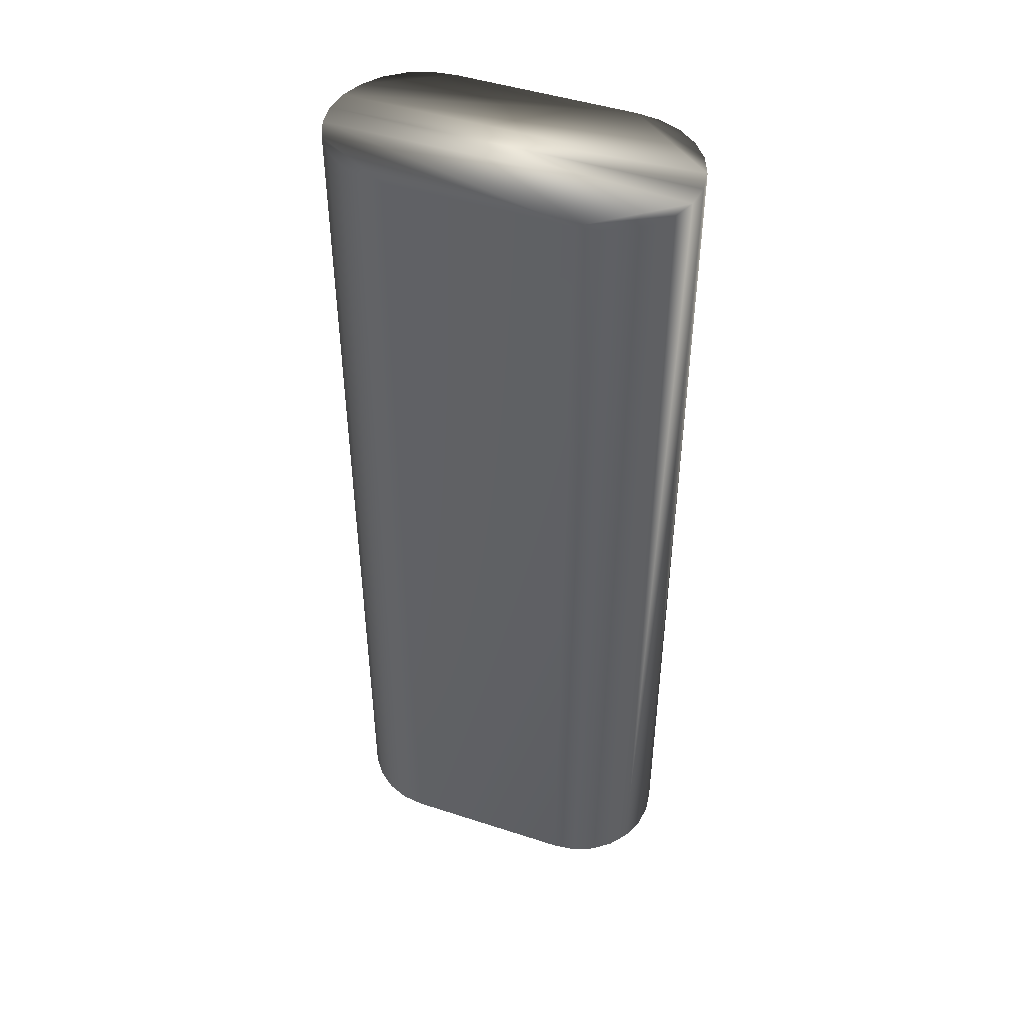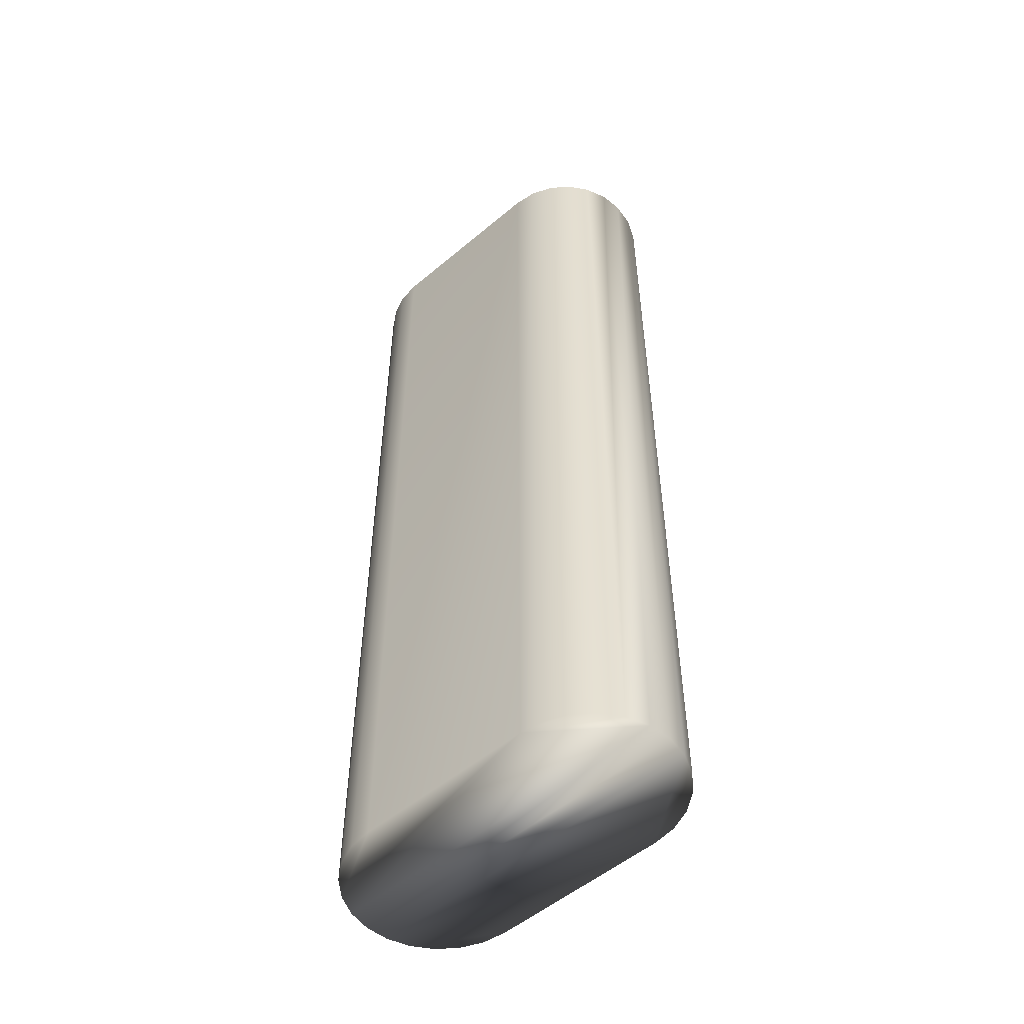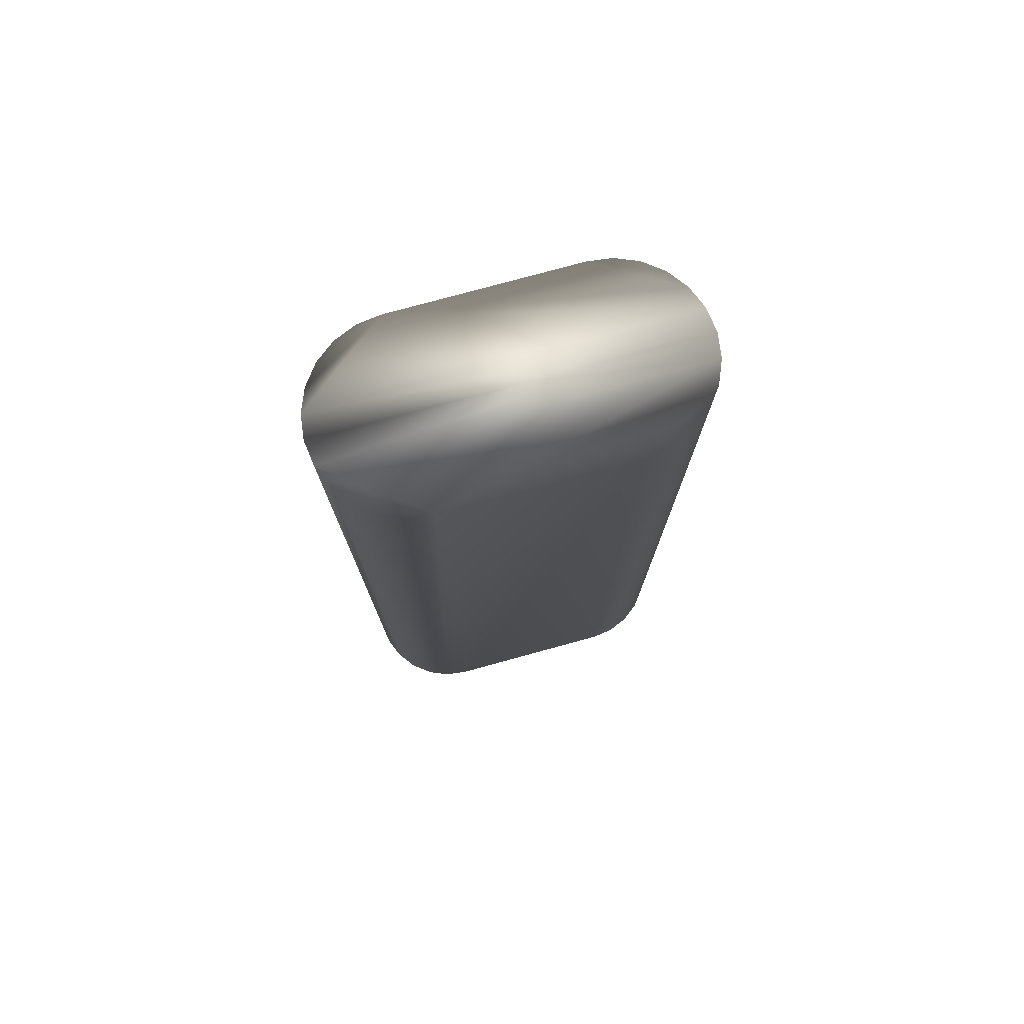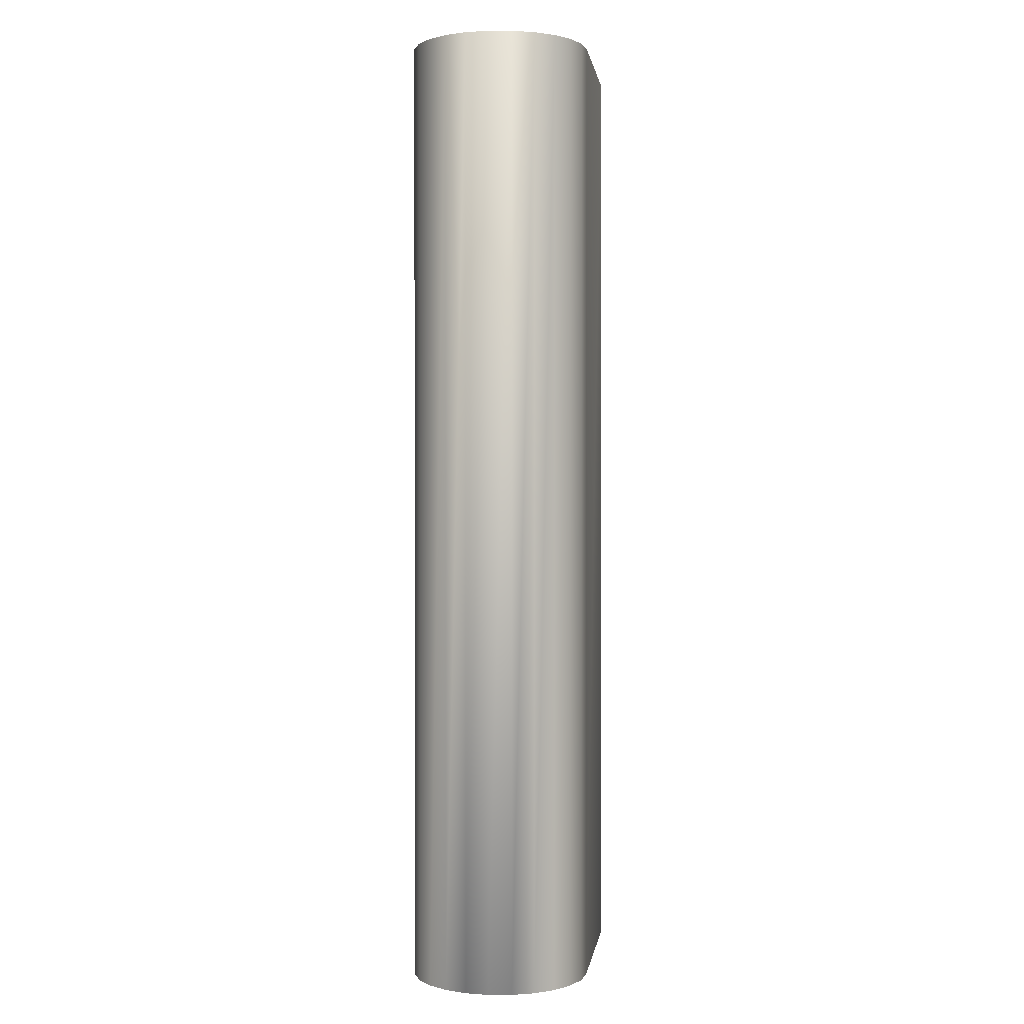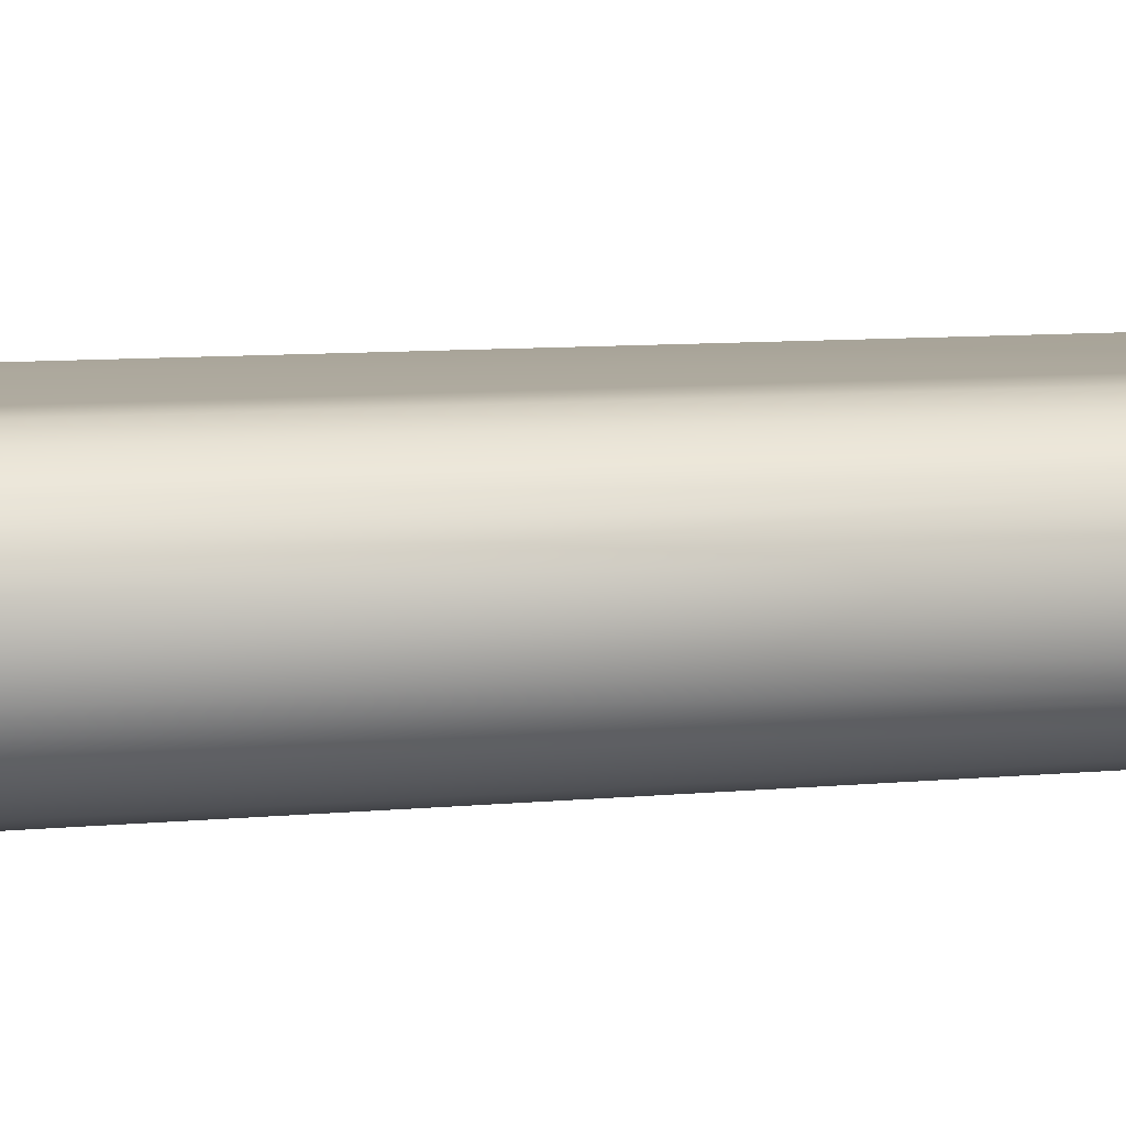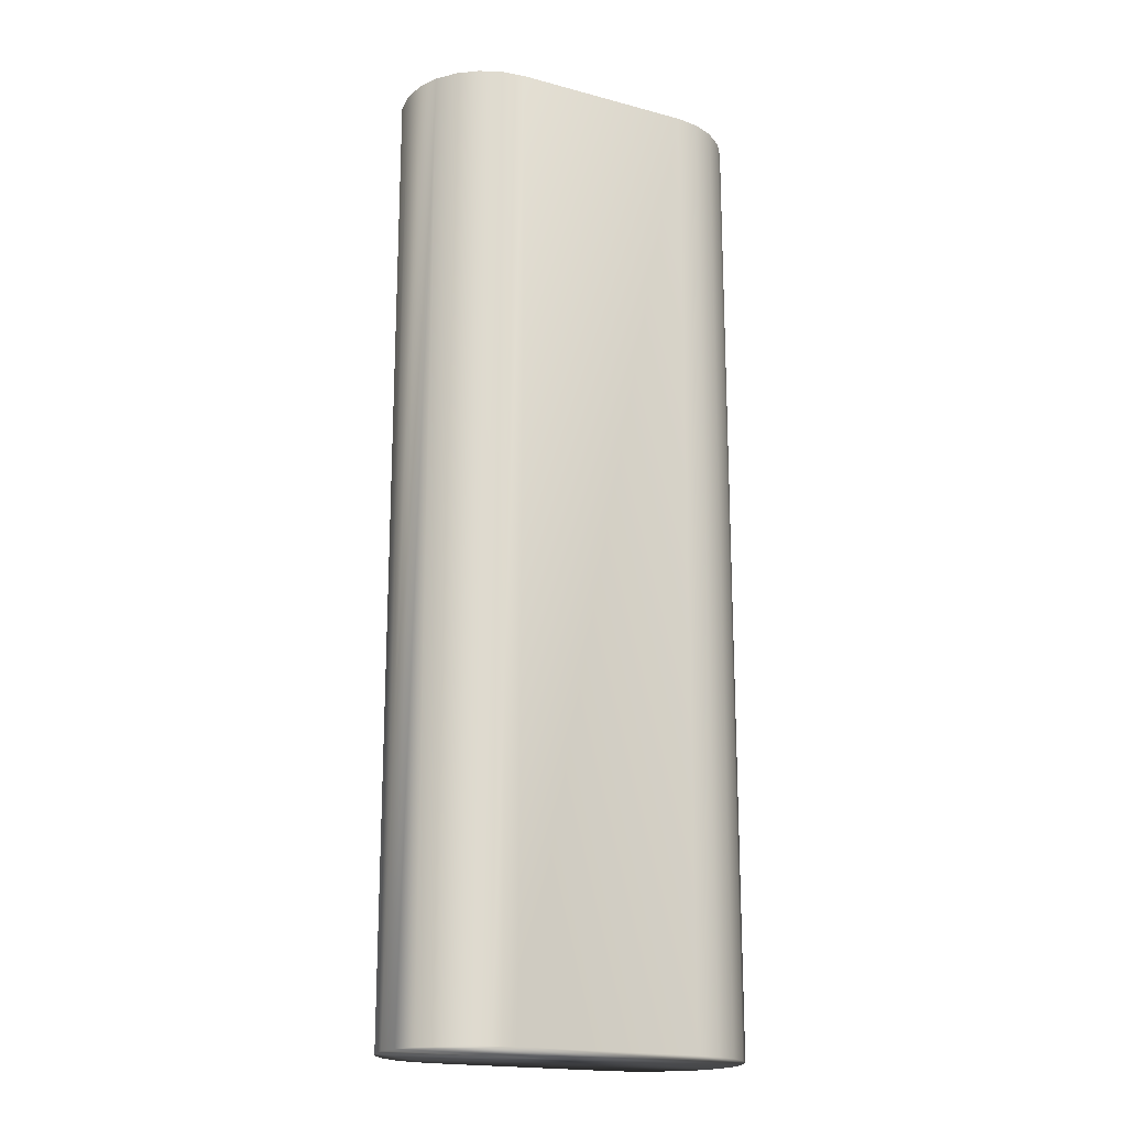
<metadata>
{"format":"obj","ext":"obj","renderer":"f3d","projection":"perspective","resolution":1024,"background":"white","views":[{"elev":46.7,"azim":-159.7,"up":"+Y"},{"elev":-53.2,"azim":-138.1,"up":"+Y"},{"elev":77.3,"azim":-15.3,"up":"+Y"},{"elev":0.9,"azim":97.6,"up":"+Y"},{"elev":8.4,"azim":74.8,"up":"+Z"},{"elev":-18.8,"azim":-27.0,"up":"+Y"}]}
</metadata>
<code>
v 16.06 -11 -28.94
v 16.3 -11 -28.84
v 15.8 -11 -28.97
v 16.51 -11 -28.68
v 16.67 -11 -28.47
v 13.8 -11 -28.97
v 16.77 -11 -28.23
v 12.83 -11 -28.23
v 16.8 -11 -27.97
v 12.8 -11 -27.97
v 12.83 -11 -27.71
v 16.77 -11 -27.71
v 13.8 -11 -26.97
v 16.67 -11 -27.47
v 15.8 -11 -26.97
v 16.51 -11 -27.27
v 16.3 -11 -27.11
v 16.06 -11 -27.01
v 13.54 -11 -27.01
v 13.3 -11 -27.11
v 13.09 -11 -27.27
v 12.93 -11 -27.47
v 12.93 -11 -28.47
v 13.09 -11 -28.68
v 13.3 -11 -28.84
v 13.54 -11 -28.94
v 13.8 -0.3125 -26.97
v 15.8 -0.3125 -26.97
v 15.8 -0.3125 -28.97
v 13.8 -0.3125 -28.97
v 13.54 -0.3125 -27.01
v 13.3 -0.3125 -27.11
v 13.09 -0.3125 -27.27
v 12.93 -0.3125 -27.47
v 12.83 -0.3125 -27.71
v 12.8 -0.3125 -27.97
v 12.83 -0.3125 -28.23
v 12.93 -0.3125 -28.47
v 13.09 -0.3125 -28.68
v 13.3 -0.3125 -28.84
v 13.54 -0.3125 -28.94
v 16.06 -0.3125 -28.94
v 16.3 -0.3125 -28.84
v 16.51 -0.3125 -28.68
v 16.67 -0.3125 -28.47
v 16.77 -0.3125 -28.23
v 16.8 -0.3125 -27.97
v 16.77 -0.3125 -27.71
v 16.67 -0.3125 -27.47
v 16.51 -0.3125 -27.27
v 16.3 -0.3125 -27.11
v 16.06 -0.3125 -27.01
f 1 2 3
f 3 2 4
f 3 4 5
f 3 5 6
f 6 5 7
f 6 7 8
f 8 7 9
f 8 9 10
f 10 9 11
f 11 9 12
f 11 12 13
f 13 12 14
f 13 14 15
f 15 14 16
f 15 16 17
f 17 18 15
f 19 20 13
f 13 20 21
f 13 21 22
f 22 11 13
f 8 23 6
f 6 23 24
f 6 24 25
f 25 26 6
f 27 13 28
f 28 13 15
f 29 3 30
f 30 3 6
f 13 27 19
f 19 27 31
f 19 31 20
f 20 31 32
f 20 32 21
f 21 32 33
f 21 33 22
f 22 33 34
f 22 34 11
f 11 34 35
f 11 35 10
f 10 35 36
f 10 36 8
f 8 36 37
f 8 37 23
f 23 37 38
f 23 38 24
f 24 38 39
f 24 39 25
f 25 39 40
f 25 40 26
f 26 40 41
f 26 41 6
f 6 41 30
f 3 29 1
f 1 29 42
f 1 42 2
f 2 42 43
f 2 43 4
f 4 43 44
f 4 44 5
f 5 44 45
f 5 45 7
f 7 45 46
f 7 46 9
f 9 46 47
f 9 47 12
f 12 47 48
f 12 48 14
f 14 48 49
f 14 49 16
f 16 49 50
f 16 50 17
f 17 50 51
f 17 51 18
f 18 51 52
f 18 52 15
f 15 52 28
f 30 45 29
f 29 45 44
f 29 44 43
f 41 40 30
f 30 40 39
f 30 39 38
f 38 37 30
f 30 37 46
f 30 46 45
f 46 37 47
f 47 37 36
f 47 36 35
f 34 27 35
f 35 27 48
f 35 48 47
f 34 33 27
f 27 33 32
f 27 32 31
f 48 27 49
f 49 27 28
f 49 28 50
f 50 28 51
f 51 28 52
f 43 42 29

</code>
